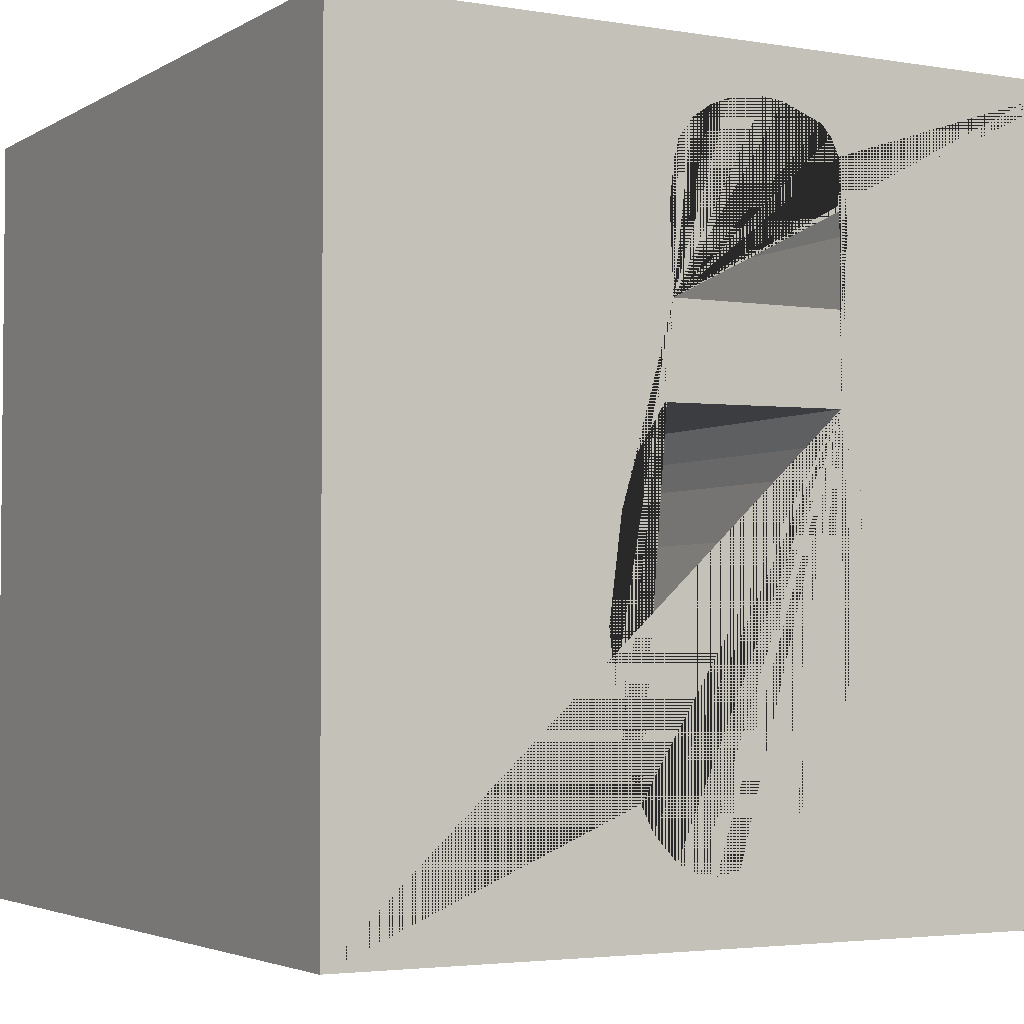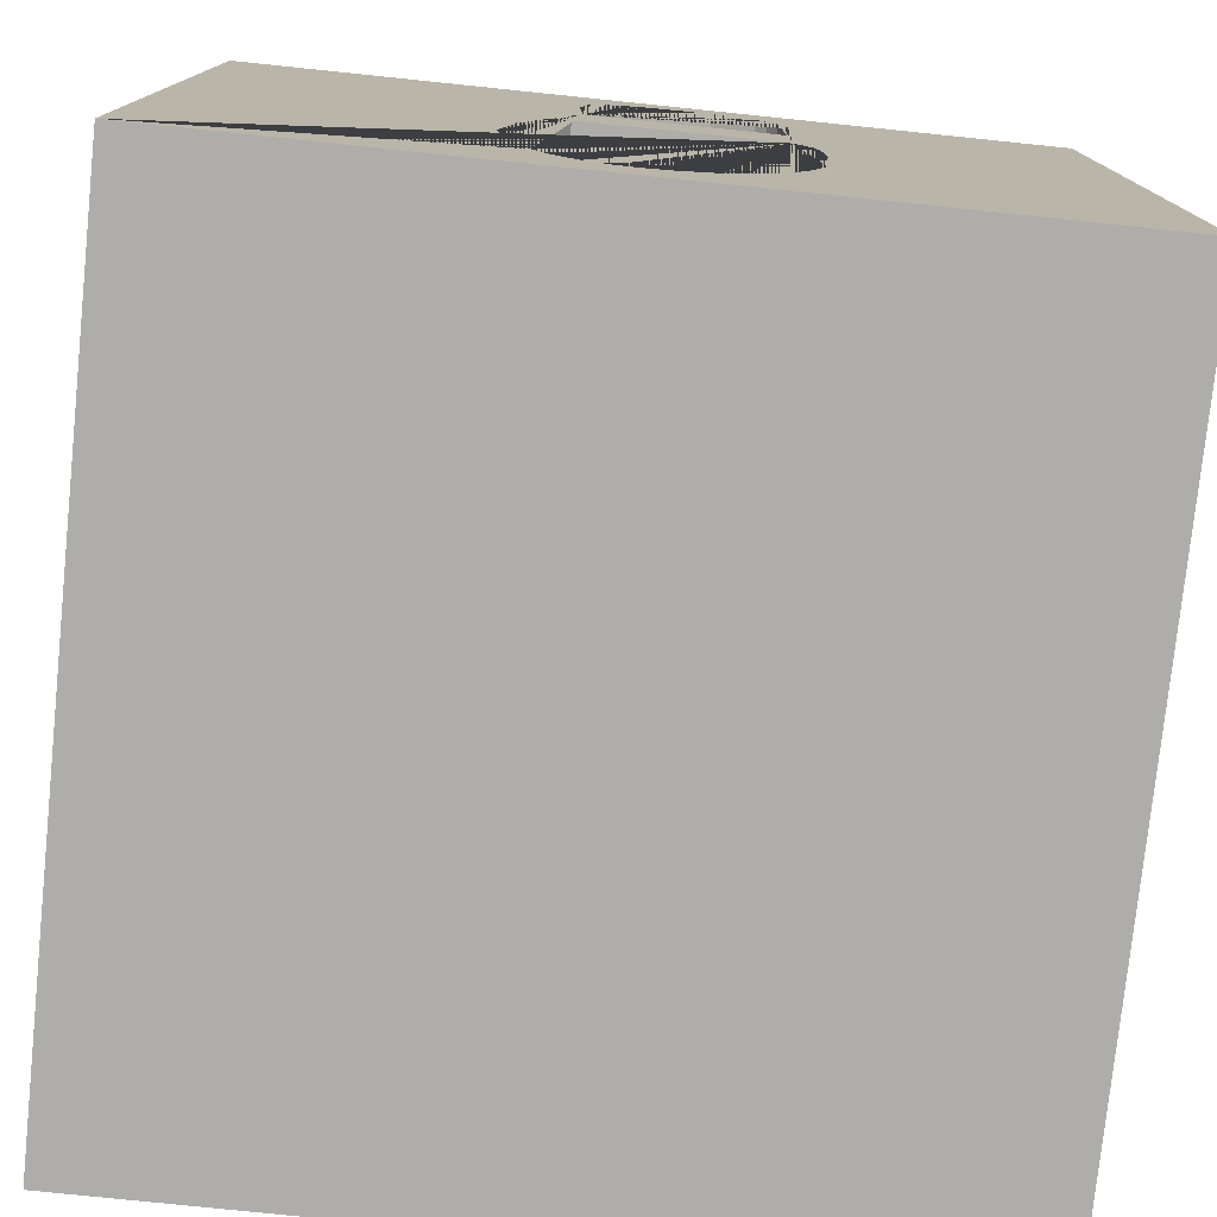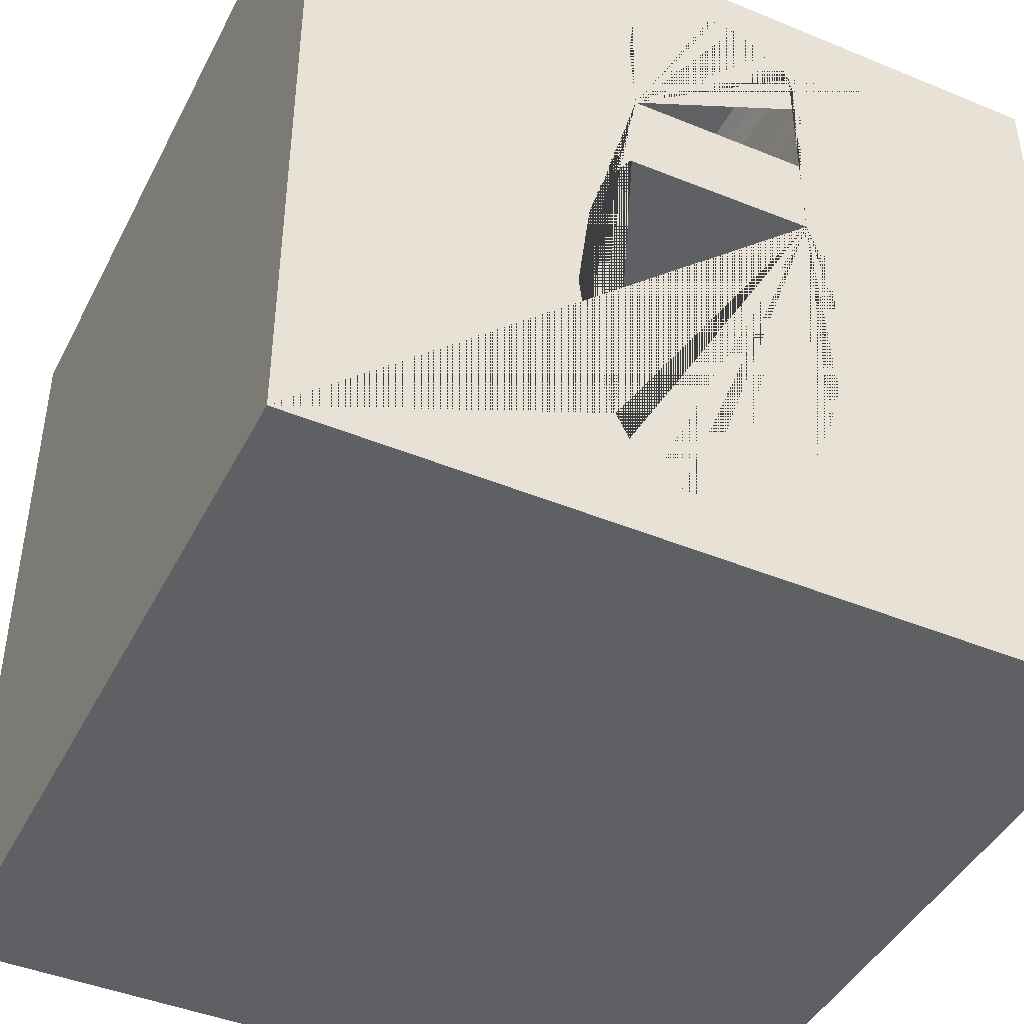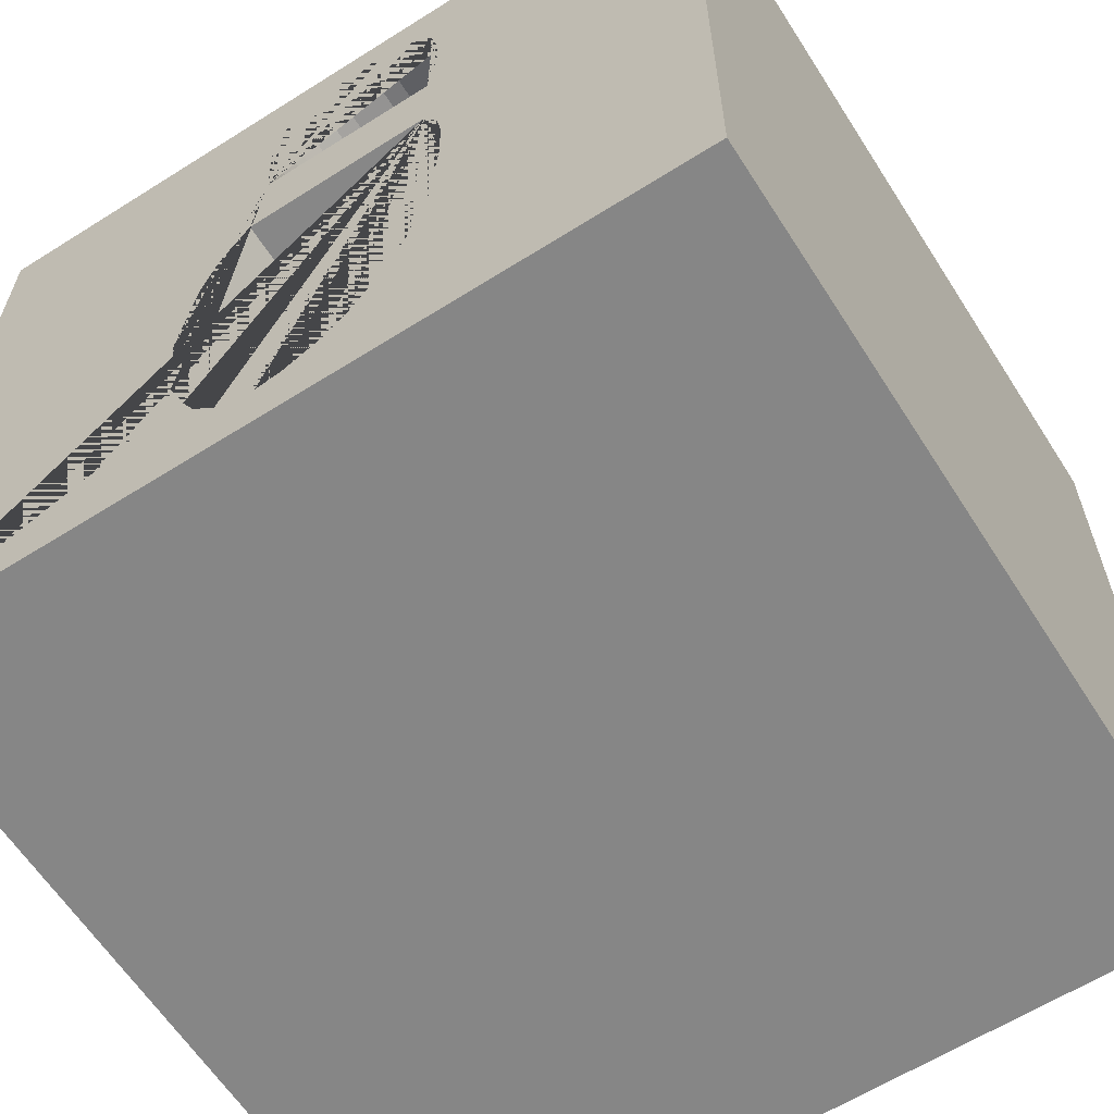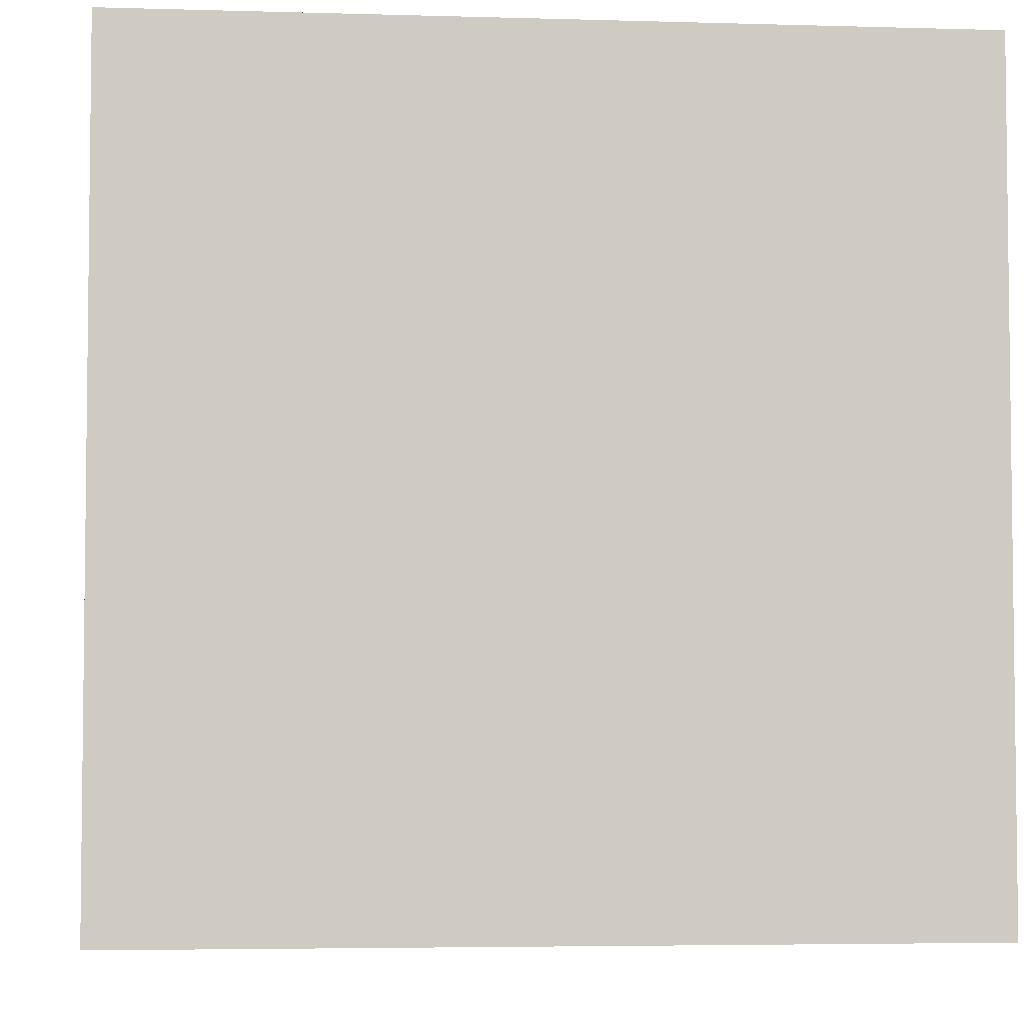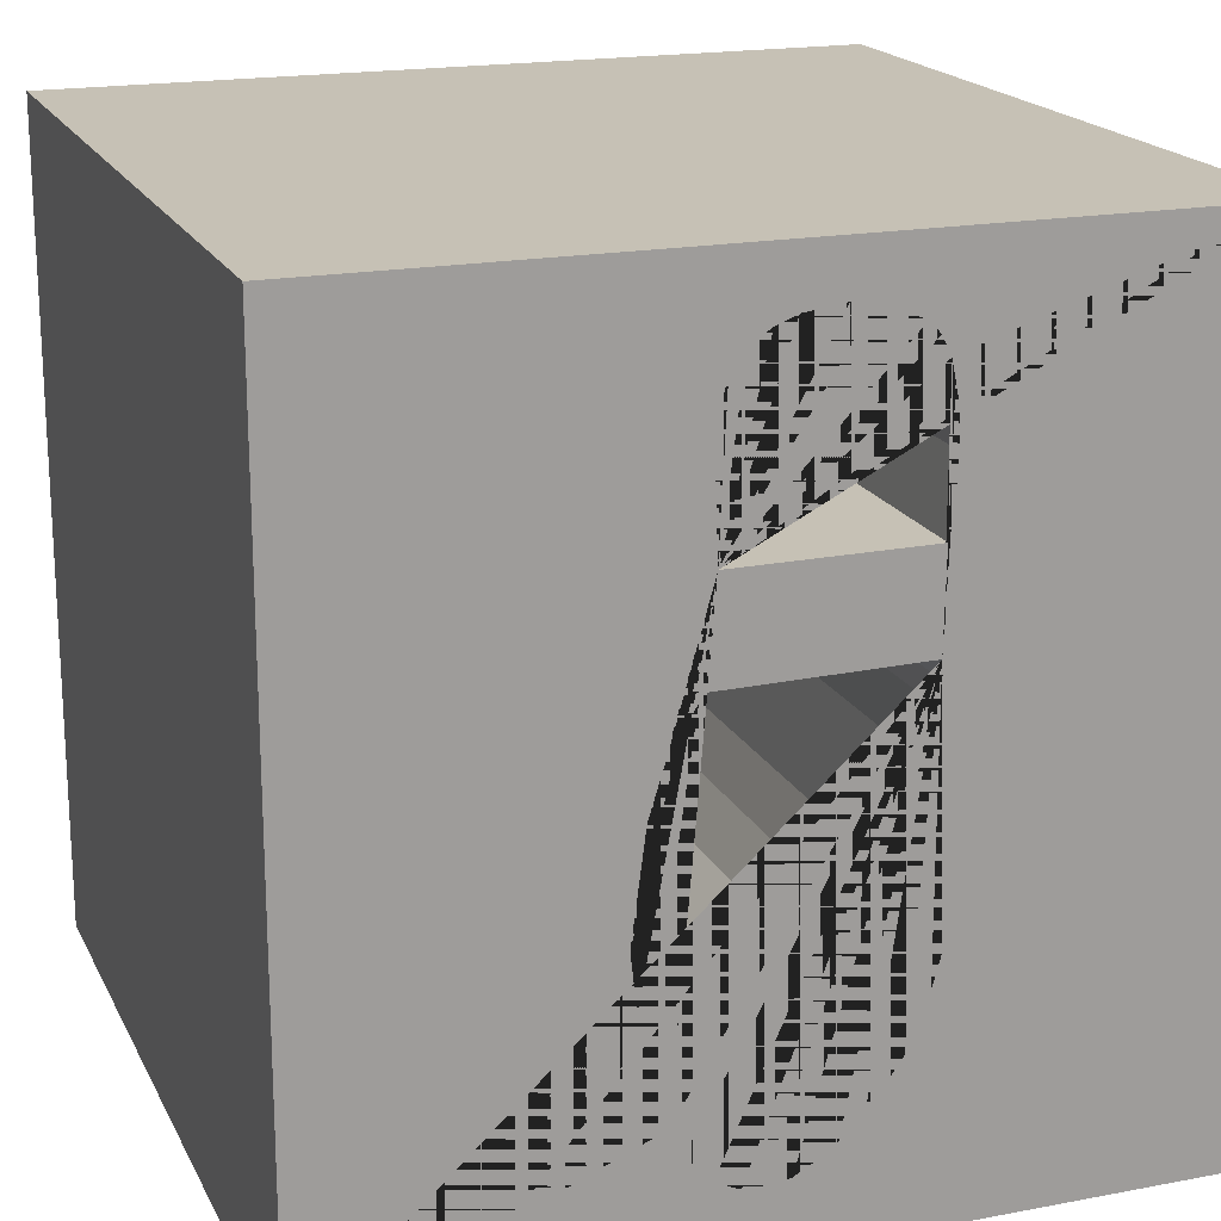
<metadata>
{"format":"obj","ext":"obj","renderer":"f3d","projection":"perspective","resolution":1024,"background":"white","views":[{"elev":-3.3,"azim":-29.3,"up":"+Z"},{"elev":-77.3,"azim":-5.9,"up":"+Z"},{"elev":-43.8,"azim":-25.8,"up":"+Z"},{"elev":-62.0,"azim":32.6,"up":"+Z"},{"elev":-4.4,"azim":-95.5,"up":"+Y"},{"elev":18.7,"azim":-19.9,"up":"+Z"}]}
</metadata>
<code>
o Cube
v -1 0.1477 1
v -1 2.148 1
v -0.1094 1.985 0.8133
v -1 0.1477 -1
v -1 2.148 -1
v -0.1585 1.985 0.4123
v 1 0.1477 1
v 0.2871 1.985 0.7628
v 1 2.148 1
v 1 0.1477 -1
v 1 2.148 -1
v 0.2924 1.985 0.4149
v -0.1675 1.985 0.6171
v 0.3099 1.985 0.5863
v 0.3048 1.985 0.6738
v -0.156 1.985 0.7174
v 0.2959 1.985 0.7183
v -0.1432 1.985 0.7667
v -0.05898 1.985 0.8474
v 0.2656 1.985 0.8061
v 0.08445 1.985 0.88
v 0.1349 1.985 0.8736
v -0.01038 1.985 0.8667
v 0.2389 1.985 0.8349
v -0.1815 1.985 0.1829
v -0.1538 1.985 -0.8105
v 0.2885 1.985 0.1899
v 0.009413 1.985 -0.8313
v -0.3237 1.985 -0.3035
v 0.325 1.985 -0.3527
v -0.2943 1.985 -0.5596
v 0.2383 1.985 -0.6107
v -0.2454 1.985 -0.6823
v 0.1579 1.985 -0.7253
v -0.2147 1.985 -0.7445
v 0.1028 1.985 -0.7808
v -0.09645 1.985 -0.8382
v -0.05302 1.985 -0.8437
v 0.344 1.985 -0.08615
v -0.2914 1.985 -0.05536
v 0.3393 1.985 0.04895
v -0.2544 1.985 0.06608
v 0.3277 1.985 0.1177
v -0.2179 1.985 0.1245
v 0.2898 1.985 -0.4828
v -0.309 1.985 -0.4315
v -0.309 0.1477 -0.4315
v -0.2943 0.1477 -0.5596
v -0.2454 0.1477 -0.6823
v -0.1538 0.1477 -0.8105
v 0.009413 0.1477 -0.8313
v -0.05302 0.1477 -0.8437
v -0.09645 0.1477 -0.8382
v -0.2147 0.1477 -0.7445
v 0.3277 0.1477 0.1177
v 0.3393 0.1477 0.04895
v 0.344 0.1477 -0.08615
v 0.325 0.1477 -0.3527
v 0.2885 0.1477 0.1899
v 0.2898 0.1477 -0.4828
v 0.2383 0.1477 -0.6107
v 0.1579 0.1477 -0.7253
v 0.1028 0.1477 -0.7808
v -0.3237 0.1477 -0.3035
v -0.2544 0.1477 0.06608
v -0.2914 0.1477 -0.05536
v -0.1432 0.1477 0.7667
v -0.1094 0.1477 0.8133
v -0.156 0.1477 0.7174
v -0.05898 0.1477 0.8474
v -0.1675 0.1477 0.6171
v -0.1585 0.1477 0.4123
v -0.2179 0.1477 0.1245
v -0.1815 0.1477 0.1829
v 0.08445 0.1477 0.88
v -0.01038 0.1477 0.8667
v 0.2389 0.1477 0.8349
v 0.2871 0.1477 0.7628
v 0.3099 0.1477 0.5863
v 0.3048 0.1477 0.6738
v 0.2656 0.1477 0.8061
v 0.2959 0.1477 0.7183
v 0.2924 0.1477 0.4149
v 0.1349 0.1477 0.8736
f 1 2 5 4
f 4 5 11 10
f 10 11 9 7
f 7 9 2 1
f 72 71 69 67 68 70 76 75 84 77 81 78 7 1 4 49 48 47 64 66 65 73 74
f 59 55 56 57 58 60 61 62 63 51 52 53 50 54 49 4 10 7 78 82 80 79 83 72 74
f 11 5 2 9
f 72 6 13 71
f 83 12 6 72
f 78 8 17 82
f 8 20 19 3
f 17 8 3 18
f 12 14 13 6
f 79 14 12 83
f 71 13 16 69
f 69 16 18 67
f 14 15 16 13
f 80 15 14 79
f 67 18 3 68
f 15 17 18 16
f 82 17 15 80
f 81 20 8 78
f 68 3 19 70
f 75 21 22 84
f 76 23 21 75
f 24 22 21 23
f 84 22 24 77
f 77 24 20 81
f 20 24 23 19
f 70 19 23 76
f 50 26 35 54
f 51 28 38 52
f 59 27 43 55
f 74 25 27 59
f 43 27 25 44
f 45 30 29 46
f 58 30 45 60
f 64 29 40 66
f 61 32 34 62
f 34 32 31 33
f 48 31 46 47
f 36 34 33 35
f 62 34 36 63
f 49 33 31 48
f 63 36 28 51
f 28 36 35 26
f 54 35 33 49
f 52 38 37 53
f 26 37 38 28
f 53 37 26 50
f 66 40 42 65
f 30 39 40 29
f 57 39 30 58
f 65 42 44 73
f 39 41 42 40
f 56 41 39 57
f 73 44 25 74
f 41 43 44 42
f 55 43 41 56
f 47 46 29 64
f 60 45 32 61
f 32 45 46 31

</code>
